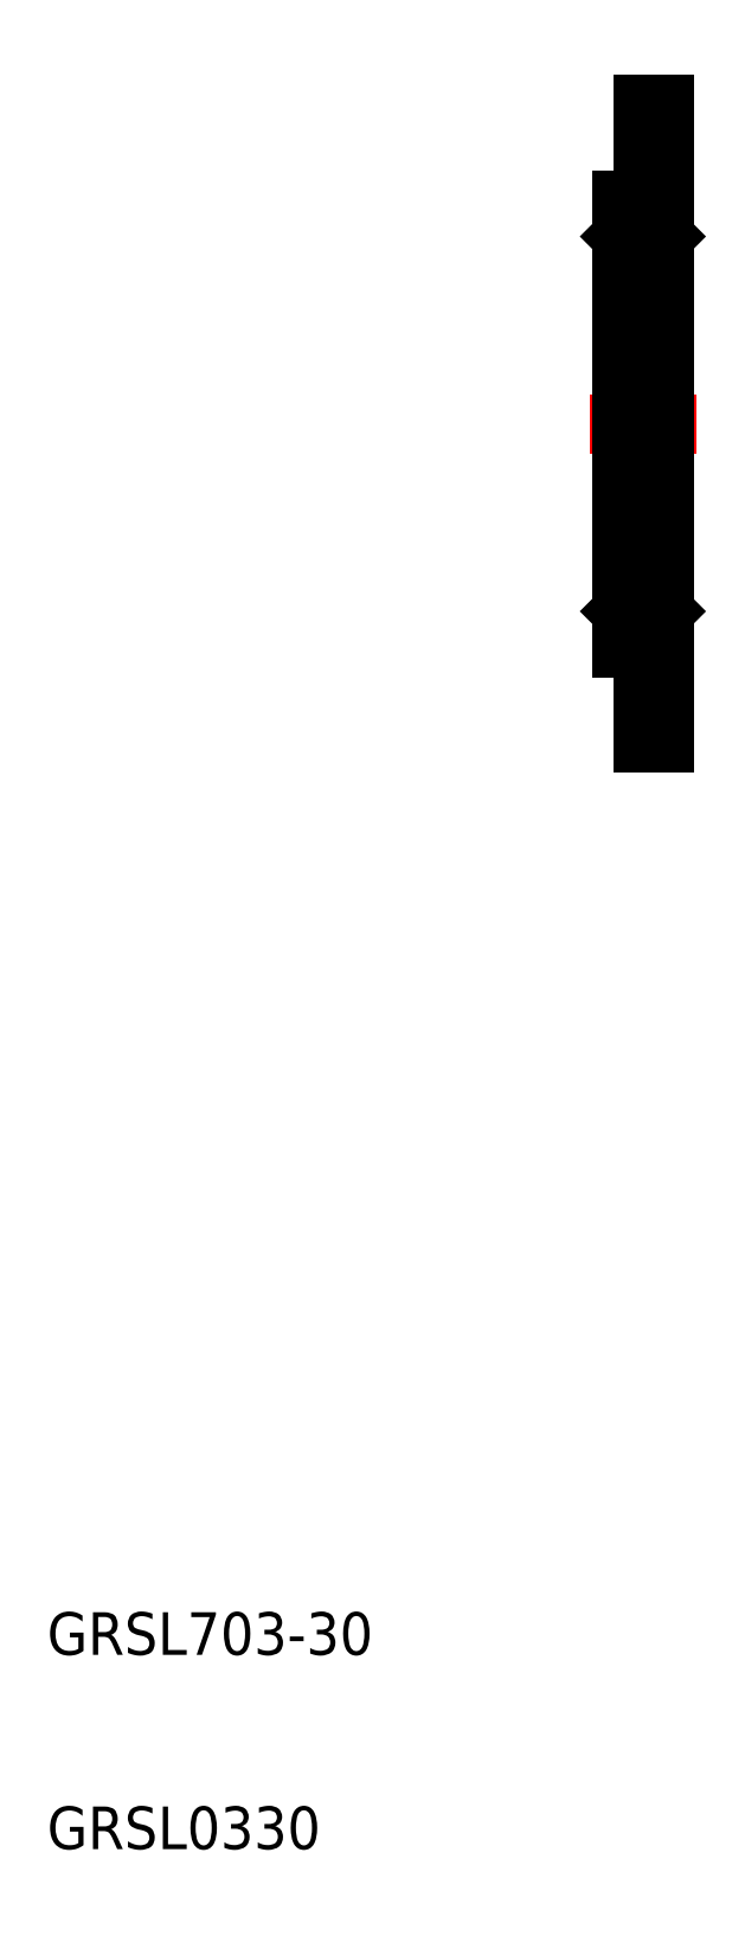
<metadata>
{"format":"dxf","ext":"dxf","renderer":"ezdxf+matplotlib","layout":"modelspace","background":"white","min_lineweight":24,"dpi":150}
</metadata>
<code>
0
SECTION
2
ENTITIES
0
TEXT
8
0
10
152
20
87.67
30
0
40
2
1
GRSL703-30
0
TEXT
8
0
10
152
20
78.55
30
0
40
2
1
GRSL0330
0
LINE
8
0
10
181
20
145.5
30
0
11
181
21
160.5
31
0
0
LINE
8
0
10
179
20
156
30
0
11
179
21
145.5
31
0
0
LINE
8
0
10
179.3
20
154
30
0
11
179.3
21
145.5
31
0
0
LINE
8
0
10
180.7
20
154
30
0
11
180.7
21
145.5
31
0
0
LINE
8
CENTER
10
177.5
20
145.5
30
0
11
182.5
21
145.5
31
0
0
LINE
8
0
10
180.7
20
137
30
0
11
181
21
136.7
31
0
0
LINE
8
0
10
181
20
130.5
30
0
11
180
21
130.5
31
0
0
LINE
8
0
10
179.3
20
137
30
0
11
179
21
136.7
31
0
0
LINE
8
0
10
179
20
135
30
0
11
179
21
145.5
31
0
0
LINE
8
0
10
180
20
130.5
30
0
11
180
21
135
31
0
0
LINE
8
0
10
180
20
135
30
0
11
179
21
135
31
0
0
LINE
8
0
10
180.7
20
137
30
0
11
180.7
21
145.5
31
0
0
LINE
8
0
10
179.3
20
137
30
0
11
179.3
21
145.5
31
0
0
LINE
8
0
10
180.7
20
137
30
0
11
179.3
21
137
31
0
0
LINE
8
0
10
181
20
145.5
30
0
11
181
21
130.5
31
0
0
LINE
8
0
10
181
20
160.5
30
0
11
180
21
160.5
31
0
0
LINE
8
0
10
180.7
20
154
30
0
11
181
21
154.3
31
0
0
LINE
8
0
10
180
20
160.5
30
0
11
180
21
156
31
0
0
LINE
8
0
10
180.7
20
154
30
0
11
179.3
21
154
31
0
0
LINE
8
0
10
179.3
20
154
30
0
11
179
21
154.3
31
0
0
LINE
8
0
10
180
20
156
30
0
11
179
21
156
31
0
0
ENDSEC
0
EOF

</code>
